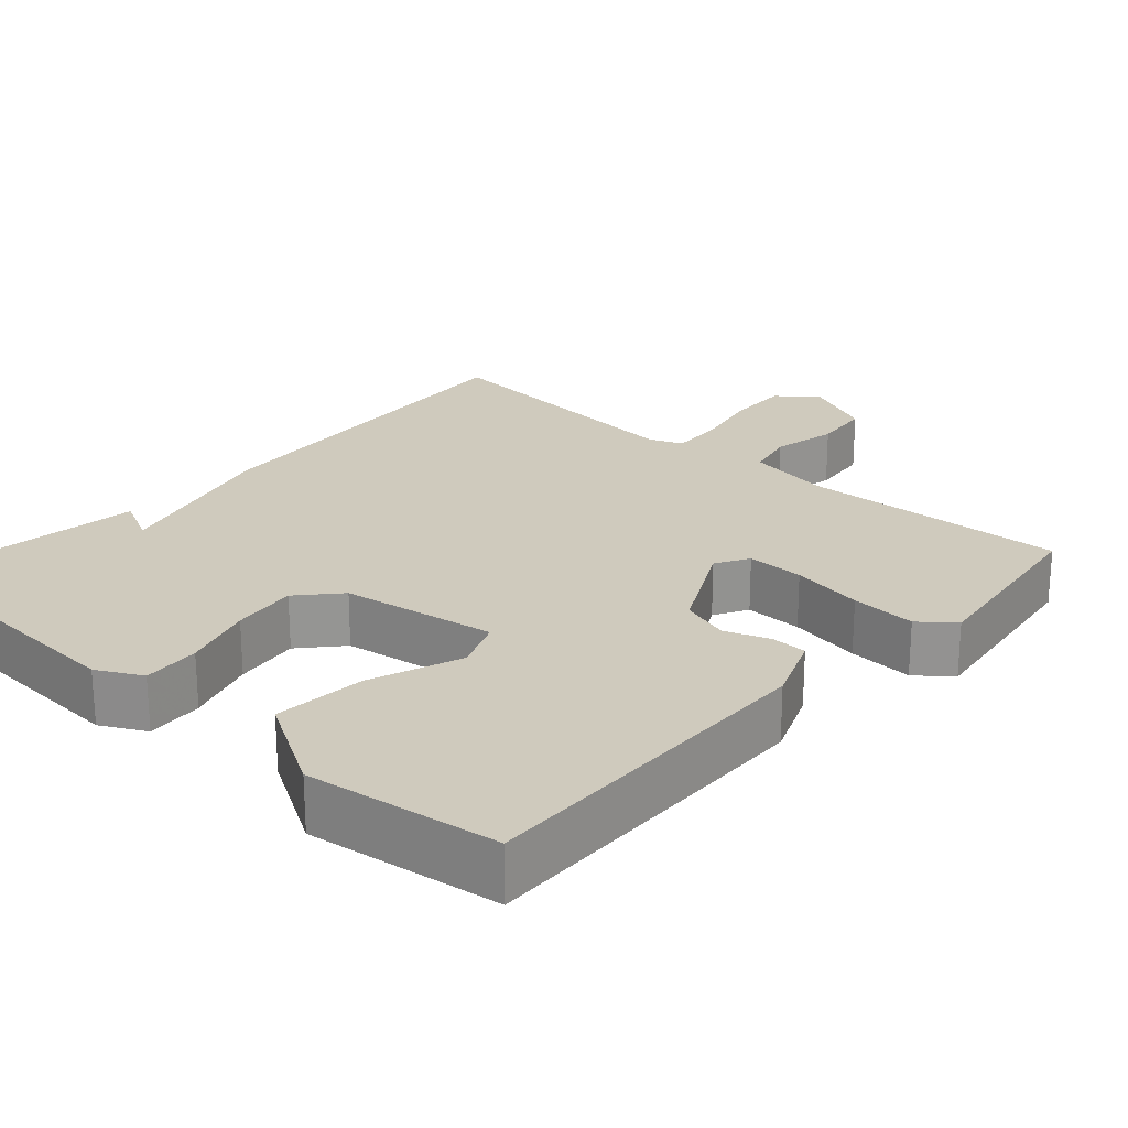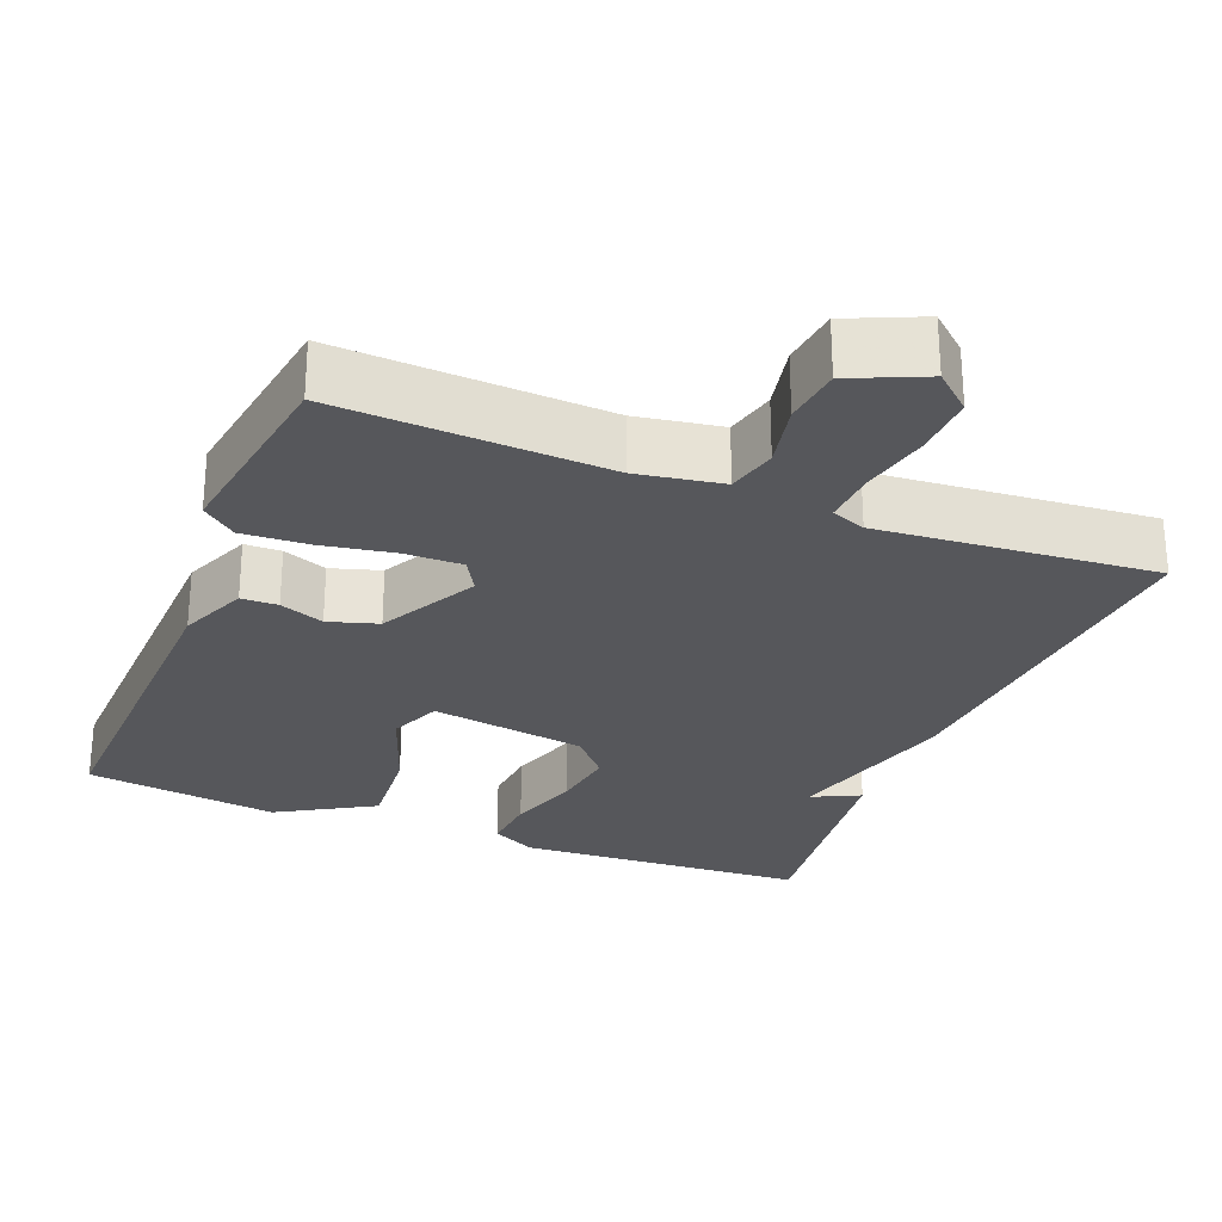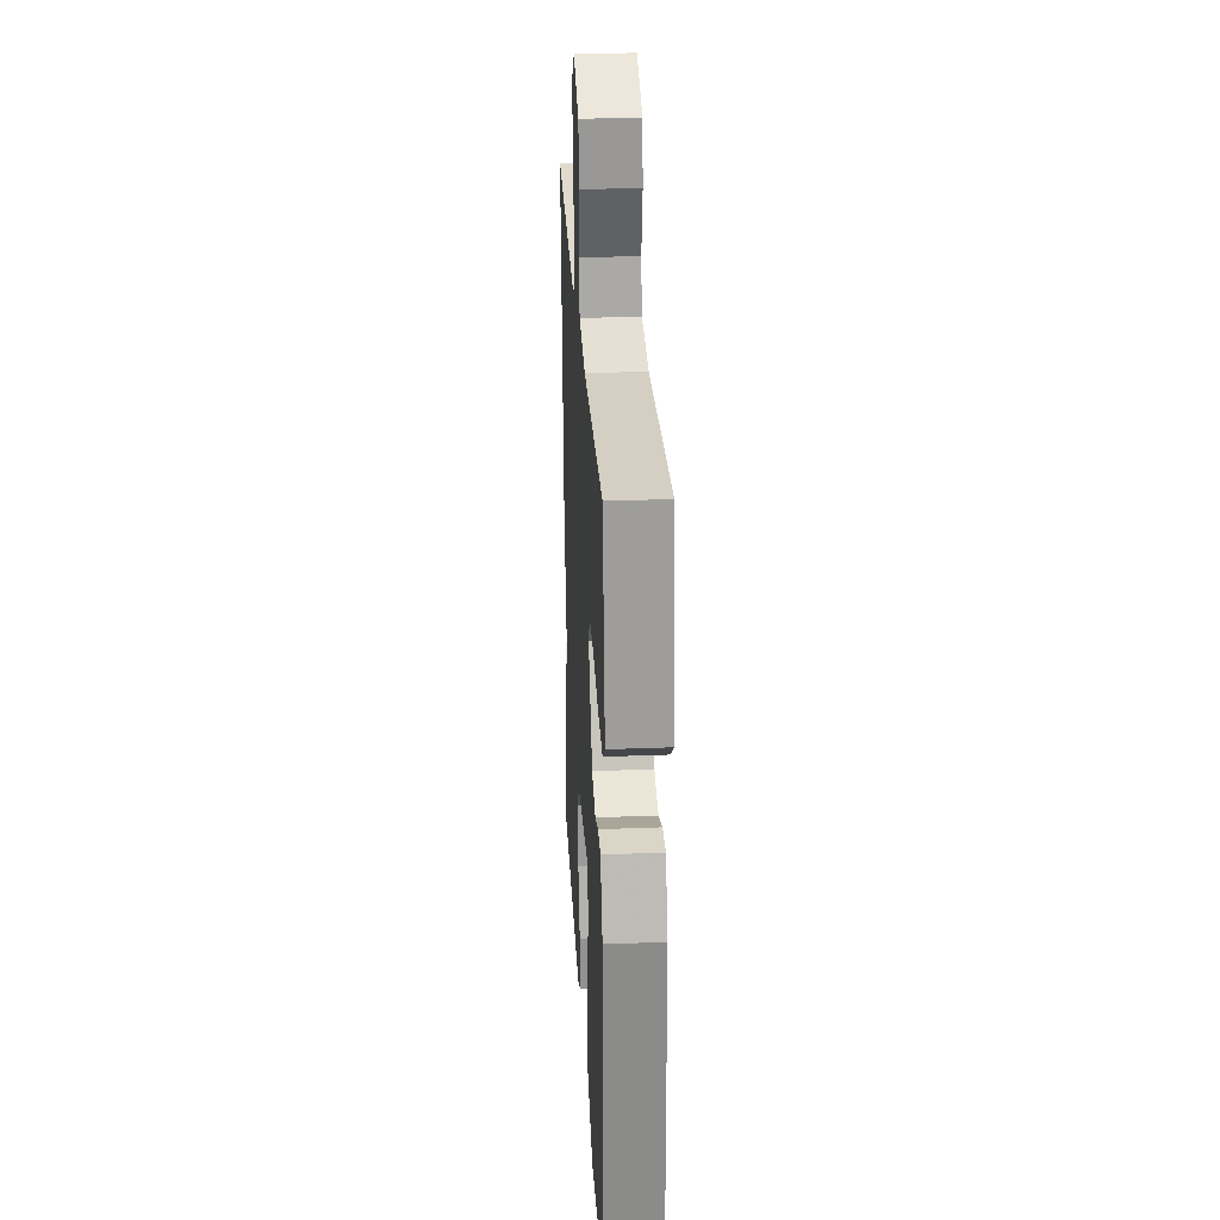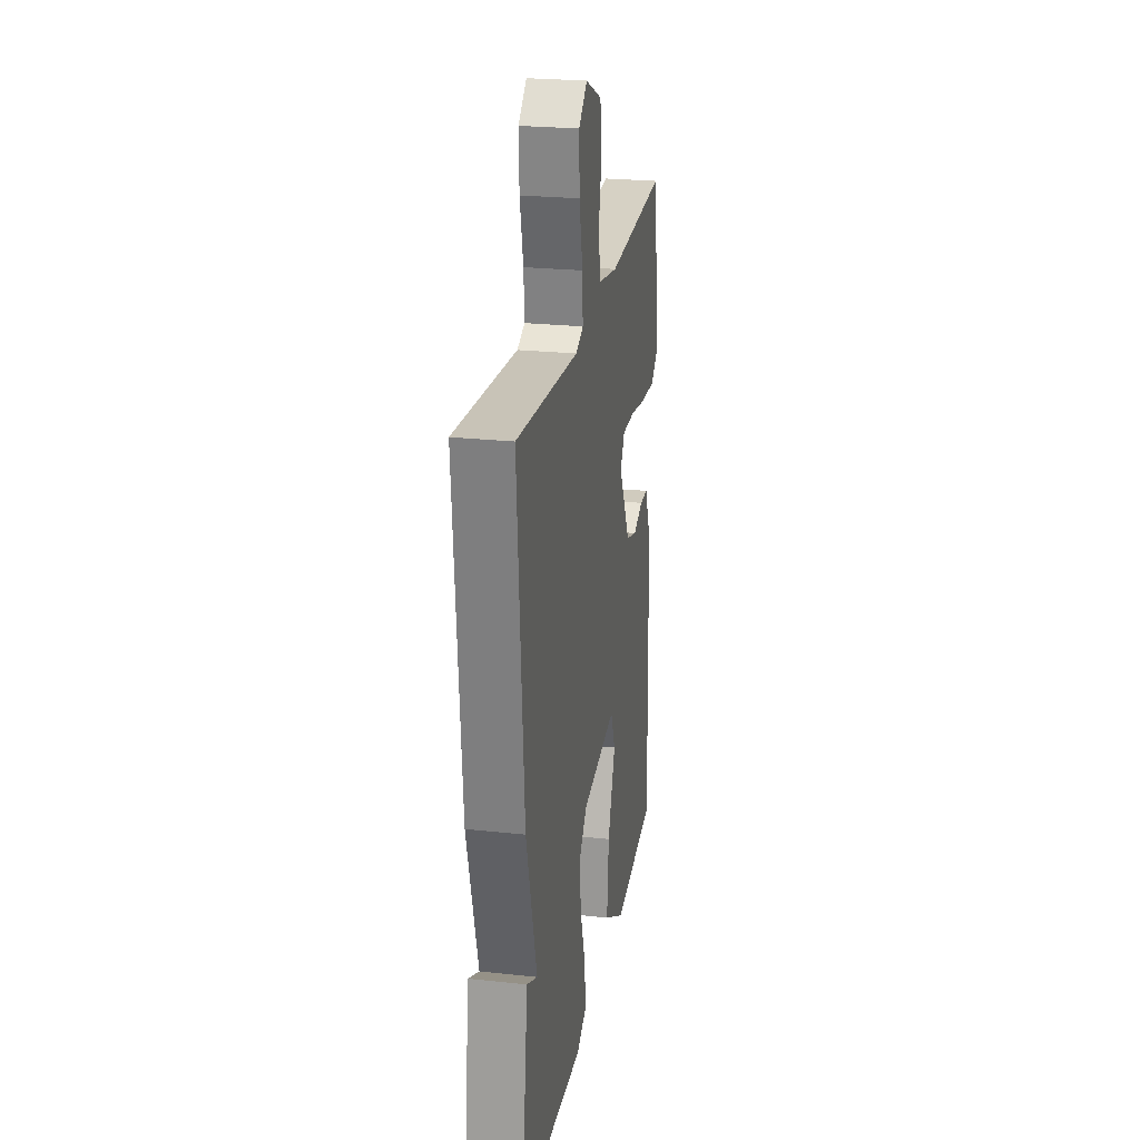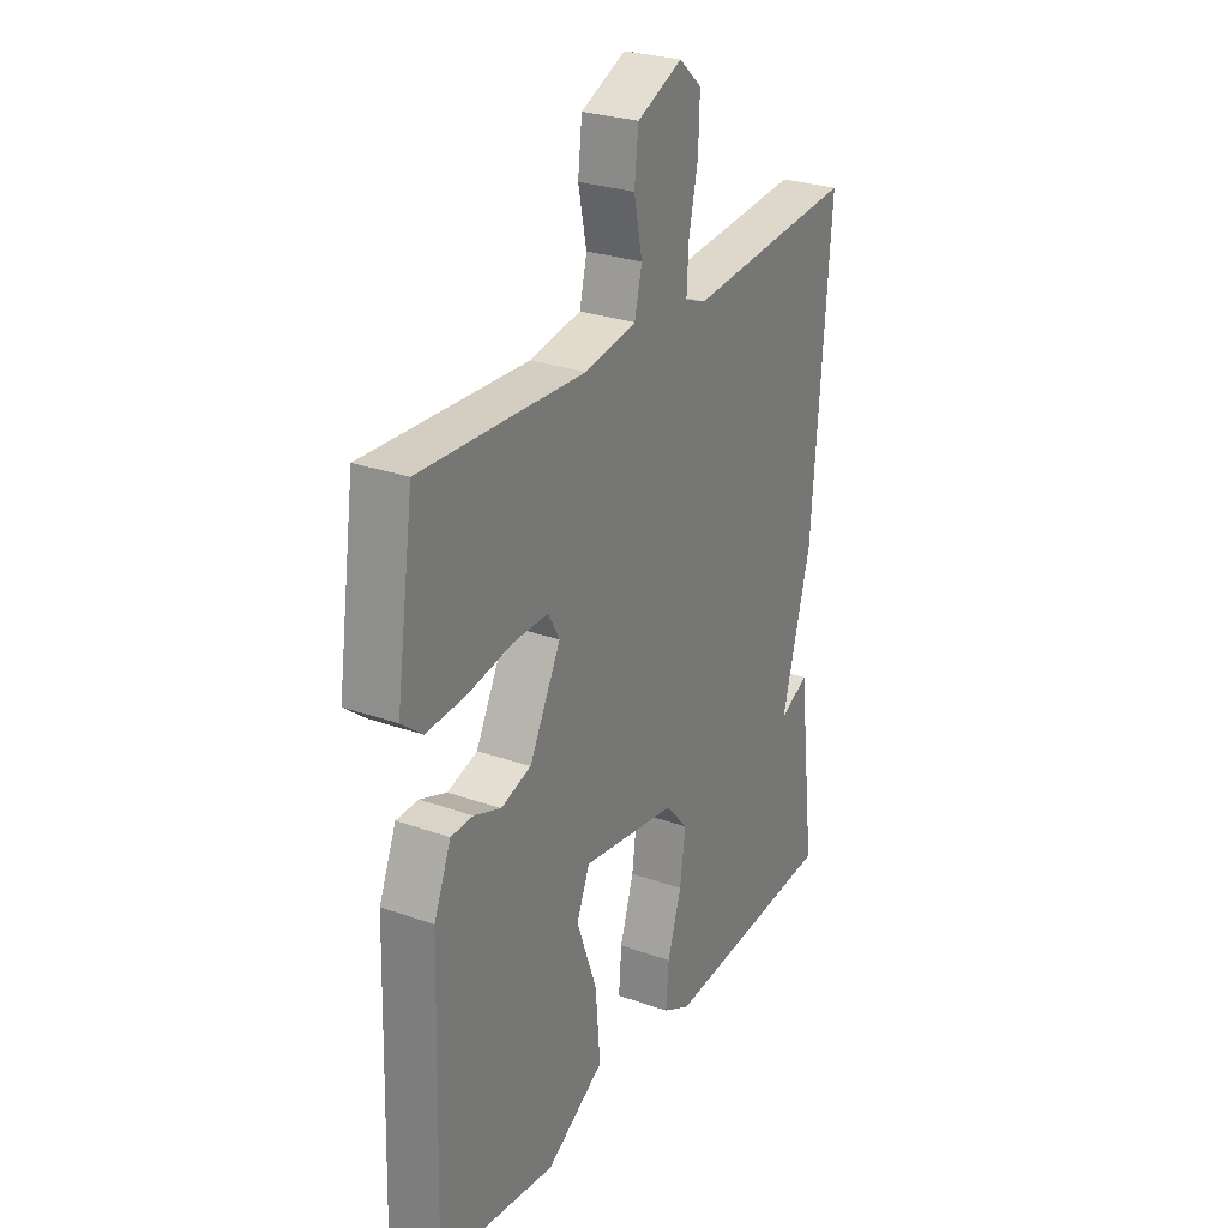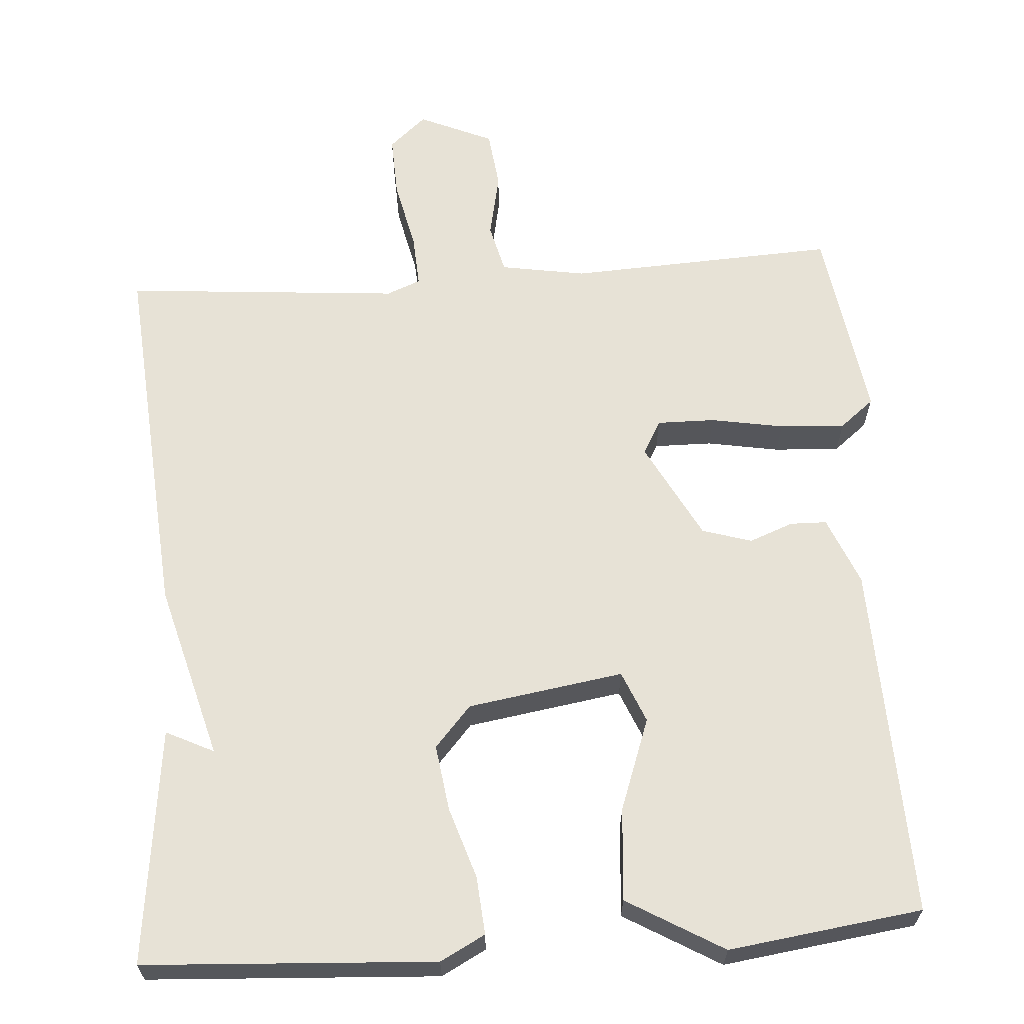
<metadata>
{"format":"obj","ext":"obj","renderer":"f3d","projection":"perspective","resolution":1024,"background":"white","views":[{"elev":23.1,"azim":-137.9,"up":"+Y"},{"elev":-27.1,"azim":-21.8,"up":"+Y"},{"elev":28.3,"azim":-93.3,"up":"+Z"},{"elev":24.4,"azim":100.1,"up":"+Z"},{"elev":27.5,"azim":-61.4,"up":"+Z"},{"elev":63.6,"azim":175.9,"up":"+Y"}]}
</metadata>
<code>
v 0.5 0.07 -0.5
v 0.118 0.07 -0.523
v 0.059 0.07 -0.492
v 0.065 0.07 -0.416
v 0.095 0.07 -0.322
v 0.107 0.07 -0.235
v 0.059 0.07 -0.181
v -0.146 0.07 -0.149
v -0.174 0.07 -0.217
v -0.13 0.07 -0.338
v -0.12 0.07 -0.46
v -0.246 0.07 -0.534
v -0.5 0.07 -0.5
v -0.486 0.07 -0.034
v -0.449 0.07 0.056
v -0.401 0.07 0.057
v -0.343 0.07 0.035
v -0.278 0.07 0.055
v -0.21 0.07 0.184
v -0.235 0.07 0.228
v -0.311 0.07 0.227
v -0.407 0.07 0.21
v -0.493 0.07 0.205
v -0.538 0.07 0.241
v -0.5 0.07 0.5
v -0.147 0.07 0.483
v -0.035 0.07 0.502
v -0.019 0.07 0.568
v -0.037 0.07 0.654
v -0.028 0.07 0.731
v 0.069 0.07 0.774
v 0.118 0.07 0.731
v 0.115 0.07 0.649
v 0.095 0.07 0.557
v 0.091 0.07 0.487
v 0.136 0.07 0.469
v 0.5 0.07 0.5
v 0.462 0.07 0.011
v 0.399 0.07 -0.22
v 0.462 0.07 -0.189
v 0.5 0 -0.5
v 0.118 0 -0.523
v 0.059 0 -0.492
v 0.065 0 -0.416
v 0.095 0 -0.322
v 0.107 0 -0.235
v 0.059 0 -0.181
v -0.146 0 -0.149
v -0.174 0 -0.217
v -0.13 0 -0.338
v -0.12 0 -0.46
v -0.246 0 -0.534
v -0.5 0 -0.5
v -0.486 0 -0.034
v -0.449 0 0.056
v -0.401 0 0.057
v -0.343 0 0.035
v -0.278 0 0.055
v -0.21 0 0.184
v -0.235 0 0.228
v -0.311 0 0.227
v -0.407 0 0.21
v -0.493 0 0.205
v -0.538 0 0.241
v -0.5 0 0.5
v -0.147 0 0.483
v -0.035 0 0.502
v -0.019 0 0.568
v -0.037 0 0.654
v -0.028 0 0.731
v 0.069 0 0.774
v 0.118 0 0.731
v 0.115 0 0.649
v 0.095 0 0.557
v 0.091 0 0.487
v 0.136 0 0.469
v 0.5 0 0.5
v 0.462 0 0.011
v 0.399 0 -0.22
v 0.462 0 -0.189
f 2 3 4
f 1 2 4
f 40 1 4
f 39 40 4
f 36 37 38 39
f 35 36 39
f 32 33 34
f 31 32 34
f 30 31 34
f 29 30 34
f 28 29 34
f 27 28 34 35
f 26 27 35 39
f 24 25 26
f 23 24 26
f 22 23 26
f 21 22 26
f 20 21 26
f 19 20 26 39
f 15 16 17
f 14 15 17
f 13 14 17
f 12 13 17
f 11 12 17
f 10 11 17
f 9 10 17
f 8 9 17 18
f 18 19 39
f 8 18 39
f 7 8 39
f 39 4 5
f 39 5 6
f 6 7 39
f 44 43 42
f 44 42 41
f 44 41 80
f 44 80 79
f 79 78 77 76
f 79 76 75
f 74 73 72
f 74 72 71
f 74 71 70
f 74 70 69
f 74 69 68
f 75 74 68 67
f 79 75 67 66
f 66 65 64
f 66 64 63
f 66 63 62
f 66 62 61
f 66 61 60
f 79 66 60 59
f 57 56 55
f 57 55 54
f 57 54 53
f 57 53 52
f 57 52 51
f 57 51 50
f 57 50 49
f 58 57 49 48
f 79 59 58
f 79 58 48
f 79 48 47
f 45 44 79
f 46 45 79
f 79 47 46
f 1 41 42 2
f 2 42 43 3
f 3 43 44 4
f 4 44 45 5
f 5 45 46 6
f 6 46 47 7
f 7 47 48 8
f 8 48 49 9
f 9 49 50 10
f 10 50 51 11
f 11 51 52 12
f 12 52 53 13
f 13 53 54 14
f 14 54 55 15
f 15 55 56 16
f 16 56 57 17
f 17 57 58 18
f 18 58 59 19
f 19 59 60 20
f 20 60 61 21
f 21 61 62 22
f 22 62 63 23
f 23 63 64 24
f 24 64 65 25
f 25 65 66 26
f 26 66 67 27
f 27 67 68 28
f 28 68 69 29
f 29 69 70 30
f 30 70 71 31
f 31 71 72 32
f 32 72 73 33
f 33 73 74 34
f 34 74 75 35
f 35 75 76 36
f 36 76 77 37
f 37 77 78 38
f 38 78 79 39
f 39 79 80 40
f 40 80 41 1

</code>
